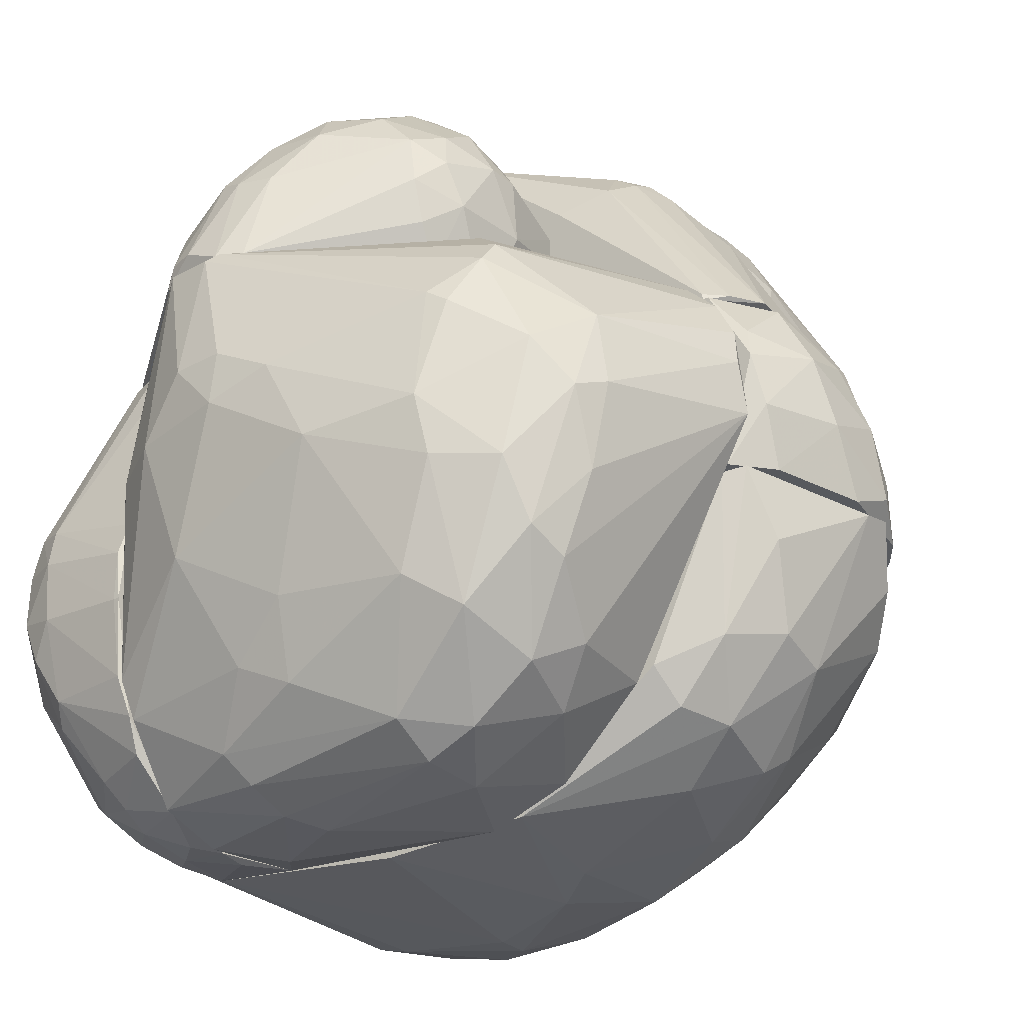
<metadata>
{"format":"obj","ext":"obj","renderer":"f3d","projection":"perspective","resolution":1024,"background":"white","views":[{"elev":-29.7,"azim":-51.5,"up":"+Y"}]}
</metadata>
<code>
o convex_0
v -41.07 28.96 -10.16
v -9.99 28.22 13.52
v -15.91 35.62 11.29
v -9.99 22.3 -30.87
v -9.99 46.72 -11.64
v -27.75 15.64 10.56
v -27.75 15.64 -36.06
v -9.99 15.64 7.6
v -44.77 15.64 -7.198
v -32.18 36.35 6.121
v -21.83 41.53 -16.81
v -9.99 15.64 -30.87
v -29.23 28.22 13.52
v -24.79 43.75 -0.5412
v -9.99 40.79 -21.25
v -9.99 44.5 0.9382
v -34.4 35.61 -13.11
v -44.03 17.86 -14.6
v -18.87 20.08 14.26
v -37.37 33.4 0.9382
v -22.57 37.09 11.3
v -25.53 20.08 -34.57
v -39.59 26.74 -16.07
v -32.18 25.26 11.3
v -18.87 30.44 15
v -34.4 37.84 -5.719
v -23.31 43.75 -10.16
v -18.13 45.98 -1.281
v -21.09 17.12 -36.06
v -32.18 31.18 10.56
v -43.29 15.64 -4.24
v -27.01 23.04 14.26
v -22.57 41.53 6.121
v -13.69 15.64 10.56
v -12.21 43.01 -19.03
v -41.07 26.74 -2.76
v -43.29 15.64 -16.07
v -34.4 37.84 -0.5412
v -30.7 20.08 11.3
v -29.97 16.38 -33.83
v -32.18 34.87 -16.07
v -9.99 24.52 13.52
v -13.69 46.72 -10.89
v -9.99 46.72 -2.76
v -9.99 26.74 -29.39
v -22.57 16.38 12.78
v -27.75 19.34 -33.83
v -16.65 42.28 5.381
v -21.83 45.23 -4.979
v -26.27 40.79 5.381
v -27.75 33.4 12.04
v -22.57 30.44 15
v -18.13 23.04 15
v -41.81 27.48 -7.198
v -37.37 34.87 -6.459
v -38.1 29.7 -15.33
v -23.31 40.79 -16.81
v -23.31 17.86 -36.06
v -31.45 39.32 -9.418
v -27.75 42.28 -4.979
v -20.35 15.64 -36.06
v -44.77 17.86 -11.64
v -14.43 40.79 -20.51
v -41.07 23.78 -16.07
f 40 18 64
f 2 4 5
f 4 2 8
f 6 7 8
f 7 6 9
f 4 8 12
f 8 7 12
f 5 4 15
f 3 2 16
f 2 5 16
f 2 3 25
f 3 21 25
f 10 20 30
f 24 13 30
f 24 30 31
f 9 6 31
f 13 24 32
f 6 8 34
f 5 15 35
f 30 20 36
f 31 30 36
f 9 31 36
f 7 9 37
f 20 10 38
f 24 31 39
f 31 6 39
f 6 32 39
f 32 24 39
f 7 37 40
f 37 18 40
f 8 2 42
f 34 8 42
f 19 34 42
f 11 27 43
f 5 35 43
f 35 11 43
f 16 5 44
f 5 43 44
f 43 28 44
f 15 4 45
f 4 29 45
f 32 6 46
f 19 32 46
f 6 34 46
f 34 19 46
f 22 7 47
f 7 40 47
f 3 16 48
f 21 3 48
f 33 21 48
f 28 33 48
f 16 44 48
f 44 28 48
f 14 28 49
f 43 27 49
f 28 43 49
f 28 14 50
f 21 33 50
f 33 28 50
f 38 10 50
f 14 38 50
f 10 30 51
f 30 13 51
f 50 10 51
f 21 50 51
f 25 21 52
f 13 32 52
f 51 13 52
f 21 51 52
f 2 25 53
f 32 19 53
f 42 2 53
f 19 42 53
f 25 52 53
f 52 32 53
f 9 36 54
f 36 20 54
f 17 1 55
f 26 17 55
f 20 38 55
f 38 26 55
f 1 54 55
f 54 20 55
f 1 17 56
f 23 1 56
f 40 23 56
f 17 41 56
f 47 40 56
f 41 47 56
f 11 22 57
f 27 11 57
f 41 17 57
f 22 47 57
f 47 41 57
f 7 22 58
f 22 15 58
f 29 7 58
f 15 45 58
f 45 29 58
f 17 26 59
f 27 57 59
f 57 17 59
f 38 14 60
f 26 38 60
f 14 49 60
f 49 27 60
f 59 26 60
f 27 59 60
f 4 12 61
f 12 7 61
f 29 4 61
f 7 29 61
f 1 18 62
f 37 9 62
f 18 37 62
f 54 1 62
f 9 54 62
f 15 22 63
f 22 11 63
f 11 35 63
f 35 15 63
f 18 1 64
f 1 23 64
f 23 40 64
o convex_1
v -6.285 -36.16 27.58
v 37.37 -11.74 15
v 35.89 -11.74 19.43
v -9.989 -11.74 -35.3
v 23.31 -42.82 -28.65
v -8.505 -11.74 38.67
v 36.63 -11.74 -32.35
v -9.989 -39.86 -38.27
v 17.39 -45.78 6.852
v 20.35 -22.11 36.45
v -9.989 -45.04 9.075
v 33.67 -36.9 -14.59
v 29.23 -22.84 -39.75
v 29.97 -30.97 17.21
v 11.47 -11.74 43.86
v 17.39 -47.26 -12.37
v 9.254 -38.38 27.58
v -9.989 -21.36 -42.71
v 10.73 -34.67 -41.97
v 35.89 -29.5 -29.39
v 25.53 -12.48 -39.75
v 0.3719 -28.03 37.2
v -9.989 -12.48 36.46
v -9.989 -45.04 -9.404
v 17.39 -42.08 -34.57
v 28.49 -18.4 30.54
v 13.69 -45.04 -27.17
v 29.23 -33.94 -35.3
v 27 -42.08 -4.233
v -6.285 -33.2 -43.46
v 20.35 -39.85 17.21
v 29.97 -40.6 -23.47
v 4.071 -46.52 6.861
v -9.989 -32.46 26.84
v 2.592 -41.34 22.39
v 7.033 -29.5 36.45
v 22.57 -12.48 37.2
v 21.83 -30.23 28.31
v 32.93 -24.32 17.96
v -2.59 -26.54 -43.46
v -9.989 -41.34 -35.3
v -4.069 -19.14 39.42
v 28.49 -38.38 5.374
v 35.15 -33.2 -13.85
v 37.37 -12.48 -30.87
v -0.3651 -36.9 29.79
v 34.41 -25.06 -35.31
v 12.95 -38.38 -39.75
v -6.285 -29.5 33.49
v -9.989 -14.7 -39
v 29.97 -25.06 24.61
v 27 -17.67 -40.49
v 21.83 -45.78 -18.28
v 8.512 -47.26 0.9292
v 12.95 -42.82 17.95
v 32.19 -36.9 -28.65
v 12.21 -36.16 29.05
v -9.989 -36.16 -41.97
v 13.69 -47.26 -12.37
v 15.91 -17.67 40.89
v 21.83 -45.78 -6.447
v 7.771 -12.48 43.86
v 33.67 -11.74 24.61
v 19.61 -11.74 -39
f 85 114 128
f 67 66 71
f 68 72 75
f 68 70 79
f 67 71 79
f 72 68 82
f 70 68 87
f 68 75 87
f 75 72 88
f 89 69 91
f 69 89 92
f 76 93 96
f 75 65 98
f 87 75 98
f 75 97 99
f 74 90 101
f 95 78 102
f 66 67 103
f 78 76 103
f 82 85 104
f 94 82 104
f 83 94 104
f 88 72 105
f 72 89 105
f 89 91 105
f 76 78 107
f 93 76 107
f 73 93 107
f 78 95 107
f 95 73 107
f 84 66 108
f 76 84 108
f 66 103 108
f 103 76 108
f 71 66 109
f 66 84 109
f 65 75 110
f 75 99 110
f 99 81 110
f 81 100 110
f 100 86 110
f 77 71 111
f 92 77 111
f 71 109 111
f 109 84 111
f 83 77 112
f 89 72 112
f 77 92 112
f 92 89 112
f 70 87 113
f 98 65 113
f 87 98 113
f 106 70 113
f 86 106 113
f 65 110 113
f 110 86 113
f 82 68 114
f 85 82 114
f 90 74 115
f 74 102 115
f 102 78 115
f 103 67 115
f 78 103 115
f 71 77 116
f 77 83 116
f 85 71 116
f 83 104 116
f 104 85 116
f 91 69 117
f 80 91 117
f 69 96 117
f 80 73 118
f 75 88 118
f 73 97 118
f 97 75 118
f 73 95 119
f 97 73 119
f 81 99 119
f 99 97 119
f 84 76 120
f 69 92 120
f 96 69 120
f 76 96 120
f 92 111 120
f 111 84 120
f 74 100 121
f 100 81 121
f 102 74 121
f 95 102 121
f 119 95 121
f 81 119 121
f 72 82 122
f 82 94 122
f 94 83 122
f 83 112 122
f 112 72 122
f 91 80 123
f 88 105 123
f 105 91 123
f 80 118 123
f 118 88 123
f 100 74 124
f 101 79 124
f 74 101 124
f 73 80 125
f 93 73 125
f 96 93 125
f 80 117 125
f 117 96 125
f 79 70 126
f 86 100 126
f 70 106 126
f 106 86 126
f 100 124 126
f 124 79 126
f 67 79 127
f 79 101 127
f 101 90 127
f 115 67 127
f 90 115 127
f 68 79 128
f 79 71 128
f 71 85 128
f 114 68 128
o convex_2
v -15.91 -41.34 -36.06
v -39.59 -19.88 -24.96
v -39.59 -19.88 -24.22
v -9.99 15.64 -24.22
v -33.67 -5.084 -43.46
v -9.99 -42.82 -24.22
v -9.99 -24.31 -43.45
v -26.27 15.64 -36.79
v -29.97 15.64 -24.22
v -33.67 -25.8 -41.97
v -29.23 -42.07 -24.22
v -9.99 15.64 -30.14
v -38.11 -6.563 -37.54
v -22.57 -29.5 -44.94
v -24.05 -0.6428 -42.72
v -9.99 -36.16 -41.97
v -26.27 -37.64 -38.28
v -36.63 -28.02 -36.06
v -31.44 15.64 -30.14
v -19.61 15.64 -36.06
v -37.37 -16.91 -41.97
v -38.85 -10.27 -24.22
v -36.63 -33.2 -24.22
v -17.39 -25.06 -44.94
v -23.31 -43.56 -27.18
v -33.67 -16.91 -44.19
v -30.71 14.89 -33.84
v -31.44 -36.9 -33.1
v -9.99 -41.33 -35.31
v -29.23 -6.563 -44.19
v -38.85 -18.39 -36.79
v -24.79 -35.42 -41.24
v -17.39 -44.3 -24.96
v -36.63 -5.823 -41.24
v -25.53 -41.34 -32.36
v -9.99 -33.19 -43.45
v -32.19 13.41 -27.18
v -38.85 -11 -37.54
v -38.11 -28.76 -24.96
v -19.61 -36.9 -41.24
v -9.99 -21.36 -42.72
v -29.23 -2.121 -43.46
v -34.41 -36.9 -24.96
v -34.41 -30.24 -37.54
v -32.93 -23.58 -43.46
v -11.47 -38.37 -40.49
v -32.93 -2.121 -42.72
v -29.23 -39.86 -31.62
v -19.61 -39.12 -39.01
v -36.63 -10.27 -42.72
v -21.09 0.8357 -41.24
v -39.59 -13.96 -24.96
v -21.83 15.64 -36.79
v -37.37 -22.1 -39.76
v -18.13 15.64 -35.31
v -19.61 -42.82 -31.62
v -32.93 -8.786 -44.19
v -29.23 14.15 -36.06
v -21.09 -44.3 -24.22
v -24.79 -33.2 -42.72
v -11.47 -42.08 -33.84
f 161 184 189
f 132 131 134
f 132 134 135
f 132 136 137
f 131 132 137
f 134 131 139
f 132 135 140
f 136 132 140
f 135 134 144
f 137 136 147
f 136 140 148
f 131 137 150
f 139 131 151
f 143 135 152
f 147 136 155
f 141 147 155
f 144 134 157
f 143 152 158
f 145 138 160
f 141 155 162
f 153 139 163
f 135 144 164
f 144 142 164
f 142 152 164
f 152 135 164
f 137 147 165
f 147 141 165
f 150 137 165
f 141 150 165
f 159 130 166
f 149 159 166
f 141 162 166
f 131 130 167
f 151 131 167
f 146 151 167
f 130 159 167
f 159 146 167
f 142 144 168
f 140 135 169
f 135 143 169
f 143 158 170
f 139 151 171
f 151 146 171
f 146 156 171
f 138 145 172
f 145 156 172
f 156 146 172
f 138 149 173
f 154 142 173
f 149 154 173
f 157 129 174
f 144 157 174
f 168 144 174
f 133 162 175
f 170 133 175
f 136 170 175
f 156 145 176
f 145 163 176
f 163 139 176
f 139 171 176
f 171 156 176
f 145 160 177
f 129 163 177
f 163 145 177
f 160 168 177
f 174 129 177
f 168 174 177
f 154 149 178
f 162 133 178
f 149 166 178
f 166 162 178
f 143 148 179
f 169 143 179
f 148 169 179
f 130 131 180
f 131 150 180
f 150 141 180
f 166 130 180
f 141 166 180
f 136 148 181
f 148 143 181
f 170 136 181
f 143 170 181
f 149 138 182
f 159 149 182
f 146 159 182
f 138 172 182
f 172 146 182
f 148 140 183
f 140 169 183
f 169 148 183
f 163 129 184
f 153 163 184
f 152 142 185
f 142 154 185
f 158 152 185
f 133 170 185
f 170 158 185
f 178 133 185
f 154 178 185
f 155 136 186
f 162 155 186
f 136 175 186
f 175 162 186
f 134 139 187
f 139 153 187
f 161 134 187
f 153 184 187
f 184 161 187
f 160 138 188
f 142 168 188
f 168 160 188
f 138 173 188
f 173 142 188
f 129 157 189
f 157 134 189
f 134 161 189
f 184 129 189
o convex_3
v -41.07 -1.386 23.88
v -22.57 -46.52 -7.196
v -27.01 -45.77 -9.414
v -9.993 15.64 -24.22
v -9.993 -6.564 40.16
v -44.77 15.64 -13.85
v -9.99 -42.81 -24.22
v -9.993 14.15 29.8
v -38.11 -29.5 -24.22
v -35.15 -33.94 21.66
v -9.99 -42.81 15
v -47.73 -6.57 -3.49
v -35.89 7.491 26.1
v -32.93 -11.75 34.23
v -29.97 14.9 -24.22
v -27.01 -37.64 23.88
v -37.37 -36.89 0.2088
v -29.97 -42.08 -24.22
v -27.01 -45.04 10.56
v -41.07 -19.14 21.66
v -44.77 15.64 -6.452
v -10.73 3.792 39.42
v -42.55 -8.042 -21.26
v -9.99 -33.94 24.62
v -29.23 -28.76 29.8
v -44.03 -21.35 -10.89
v -9.99 -45.77 5.395
v -45.51 -13.96 8.338
v -32.93 11.93 21.65
v -13.69 15.64 9.819
v -46.25 -7.306 -14.59
v -29.97 -2.122 34.98
v -34.41 -40.6 -11.63
v -47.73 -0.6434 -2.747
v -17.39 -45.77 -17.56
v -21.83 -34.67 26.83
v -37.37 -19.88 28.31
v -38.85 -30.24 16.48
v -32.19 -42.08 10.56
v -39.59 -10.27 -24.22
v -10.73 8.234 37.19
v -42.55 15.64 -16.81
v -20.35 -45.77 11.3
v -27.75 15.64 9.813
v -36.63 -6.57 31.28
v -41.81 0.09278 21.66
v -42.55 -12.48 20.92
v -41.07 -28.75 1.69
v -29.23 -19.88 33.49
v -18.87 -39.86 21.66
v -22.57 -44.3 -24.22
v -46.99 -4.343 3.908
v -36.63 -33.94 -23.47
v -27.01 -42.81 16.47
v -38.11 4.534 26.1
v -33.67 -26.54 29.05
v -47.73 -0.6434 -8.67
v -38.85 -33.94 -5.709
v -10.73 11.93 33.5
v -9.993 14.9 26.1
v -31.45 -43.55 -10.15
v -45.51 14.89 -7.933
v -11.47 -0.6434 40.16
v -29.23 -10.26 35.72
f 194 252 253
f 193 196 198
f 193 198 204
f 198 196 207
f 192 191 208
f 193 195 210
f 194 197 211
f 196 193 213
f 197 194 213
f 200 196 213
f 196 200 216
f 201 215 217
f 210 202 218
f 193 210 219
f 195 212 220
f 212 198 220
f 198 215 220
f 215 201 220
f 191 192 224
f 216 191 224
f 196 216 224
f 213 194 225
f 214 205 225
f 194 214 225
f 209 199 226
f 199 209 227
f 209 217 227
f 206 222 228
f 199 227 228
f 227 206 228
f 204 198 229
f 198 212 229
f 211 197 230
f 202 221 230
f 221 211 230
f 195 193 231
f 193 204 231
f 212 195 231
f 204 229 231
f 229 212 231
f 208 191 232
f 191 216 232
f 216 200 232
f 218 197 233
f 210 218 233
f 219 210 233
f 203 221 234
f 226 203 234
f 217 209 236
f 209 226 236
f 234 190 236
f 226 234 236
f 190 235 236
f 217 215 237
f 206 227 237
f 227 217 237
f 214 194 238
f 200 213 239
f 225 205 239
f 213 225 239
f 232 200 239
f 192 207 240
f 207 196 240
f 224 192 240
f 196 224 240
f 201 217 241
f 223 201 241
f 236 235 241
f 217 236 241
f 198 207 242
f 215 198 242
f 207 222 242
f 205 199 243
f 199 228 243
f 228 208 243
f 208 232 243
f 239 205 243
f 232 239 243
f 202 210 244
f 221 202 244
f 190 234 244
f 234 221 244
f 235 190 244
f 210 235 244
f 199 205 245
f 205 214 245
f 203 226 245
f 226 199 245
f 238 203 245
f 214 238 245
f 195 220 246
f 220 201 246
f 201 223 246
f 222 206 247
f 206 237 247
f 237 215 247
f 215 242 247
f 242 222 247
f 197 218 248
f 218 202 248
f 230 197 248
f 202 230 248
f 213 193 249
f 197 213 249
f 193 219 249
f 233 197 249
f 219 233 249
f 207 192 250
f 192 208 250
f 222 207 250
f 208 228 250
f 228 222 250
f 210 195 251
f 235 210 251
f 223 241 251
f 241 235 251
f 195 246 251
f 246 223 251
f 194 211 252
f 211 221 252
f 252 221 253
f 221 203 253
f 238 194 253
f 203 238 253
o convex_4
v -8.504 -5.081 41.63
v 47.72 10.46 -17.56
v 47.72 8.977 -17.56
v -9.984 -4.337 -34.57
v 38.11 -11.74 -30.87
v -9.984 10.46 35.71
v 19.6 -11.74 39.42
v -7.764 10.46 -29.39
v 43.29 10.46 20.91
v -9.984 -11.74 -34.57
v 41.06 10.46 -34.57
v 40.33 -9.52 13.52
v -9.984 -11.74 37.19
v 4.813 5.278 43.12
v 26.27 -11.74 -39.02
v 32.93 10.46 30.54
v 1.112 5.278 -35.31
v 44.77 -1.378 -30.87
v 10.73 -9.52 44.6
v 33.67 -11.74 24.61
v 44.77 0.8387 12.78
v -9.984 10.46 -27.17
v 35.15 -2.86 -38.26
v -2.588 10.46 40.16
v 39.59 4.537 25.35
v 46.98 3.06 -26.43
v 46.25 10.46 12.78
v -1.848 3.057 43.86
v 39.59 -5.819 -36.05
v 46.25 10.46 -30.87
v 5.553 -11.74 43.86
v 20.34 -11 -39.02
v 8.514 -1.38 44.6
v 41.06 -5.081 18.7
v 42.54 -6.56 -28.65
v 29.97 -1.38 -38.26
v 38.11 -11.74 15
v -9.984 0.8387 40.89
v 35.89 10.46 29.05
v 43.29 -3.601 13.52
v 1.112 -4.337 44.6
v 13.69 -5.819 43.12
v 1.852 10.46 40.16
v -5.543 -11.74 40.89
v 35.89 10.46 -34.57
v 41.81 -1.38 -35.31
v 43.29 5.278 20.17
v 46.25 7.497 12.03
v 31.45 -11.74 27.58
v 35.89 -11.74 -34.57
v -9.984 -0.6411 -33.83
v 16.65 -11.74 41.64
v -8.504 -11 -35.31
v 47.72 7.497 -27.17
v 45.51 -0.6411 -25.69
v 40.33 -8.04 -33.83
v -9.244 4.537 40.16
v 31.45 1.578 -37.53
v 38.85 0.0977 24.61
v 36.63 6.017 28.31
v 41.81 4.537 -35.31
v 36.63 -6.56 -37.53
v 40.33 -9.52 -29.38
v 47.72 6.756 -22.73
f 279 307 317
f 259 255 261
f 255 259 262
f 259 257 263
f 258 260 263
f 261 255 264
f 259 263 266
f 263 260 266
f 258 263 268
f 262 259 269
f 260 258 273
f 257 259 275
f 259 261 275
f 269 259 277
f 256 255 280
f 255 262 280
f 267 277 281
f 264 255 283
f 266 260 284
f 268 263 285
f 269 267 286
f 267 281 286
f 276 268 289
f 268 285 289
f 285 270 289
f 258 265 290
f 273 258 290
f 265 287 290
f 287 273 290
f 266 254 291
f 259 266 291
f 254 281 291
f 262 269 292
f 278 262 292
f 279 274 293
f 287 265 293
f 274 287 293
f 281 254 294
f 284 272 294
f 272 286 294
f 286 281 294
f 269 286 295
f 286 272 295
f 292 269 295
f 267 269 296
f 277 267 296
f 269 277 296
f 254 266 297
f 266 284 297
f 294 254 297
f 284 294 297
f 261 264 298
f 270 261 298
f 283 271 299
f 262 278 300
f 280 262 300
f 287 274 300
f 256 280 301
f 280 300 301
f 300 274 301
f 260 273 302
f 273 287 302
f 258 268 303
f 270 257 304
f 261 270 304
f 257 275 304
f 275 261 304
f 284 260 305
f 272 284 305
f 295 272 305
f 292 295 305
f 263 257 306
f 257 270 306
f 285 263 306
f 270 285 306
f 255 256 307
f 279 271 307
f 283 255 307
f 271 283 307
f 271 279 308
f 265 288 308
f 288 271 308
f 279 293 308
f 293 265 308
f 271 288 309
f 299 271 309
f 282 299 309
f 258 303 309
f 303 282 309
f 277 259 310
f 281 277 310
f 259 291 310
f 291 281 310
f 264 276 311
f 289 270 311
f 276 289 311
f 298 264 311
f 270 298 311
f 278 260 312
f 300 278 312
f 287 300 312
f 260 302 312
f 302 287 312
f 260 278 313
f 278 292 313
f 305 260 313
f 292 305 313
f 276 264 314
f 264 283 314
f 299 276 314
f 283 299 314
f 268 276 315
f 276 299 315
f 299 282 315
f 303 268 315
f 282 303 315
f 265 258 316
f 288 265 316
f 258 309 316
f 309 288 316
f 274 279 317
f 256 301 317
f 301 274 317
f 307 256 317
o convex_5
v -6.289 46.72 -9.413
v -7.028 10.46 -29.39
v 1.11 10.46 -29.39
v 1.849 10.46 39.42
v 5.55 40.79 -20.51
v -9.99 10.46 34.98
v 5.55 38.57 20.92
v -9.99 26.74 -29.39
v 5.55 13.42 -32.35
v -9.99 45.23 -0.5327
v 5.55 10.46 34.24
v -3.33 36.35 21.66
v -9.99 10.46 -27.17
v 0.369 23.04 -34.58
v -9.99 43.76 -18.29
v 5.55 41.53 14.26
v -4.07 11.2 39.42
v 5.55 28.95 29.06
v -6.289 17.12 -33.82
v 5.55 10.46 -28.65
v -7.028 34.14 20.18
v 5.55 24.52 -32.35
v -3.33 26 -33.09
v -0.3717 37.84 21.66
v -9.99 46.72 -3.495
v 5.55 37.1 -24.21
v 5.55 41.53 -18.29
v -9.247 40.06 -21.99
v -9.99 16.38 -31.61
v -1.852 15.64 -34.58
v -7.769 11.2 37.2
v -1.852 45.23 -10.89
v -0.3717 39.32 19.44
v -7.028 45.98 -13.85
v -5.548 23.04 -33.82
v -9.99 31.17 15
v -6.289 46.72 -4.973
v 1.11 35.62 23.88
v 4.07 16.38 -33.82
v -9.99 46.72 -11.64
v 1.11 26 -33.09
v 4.07 11.2 37.2
v -9.99 11.2 34.98
v -4.809 43.76 -18.29
v -3.33 38.58 18.7
v 1.849 40.79 16.47
v -3.33 12.68 -32.35
v 1.849 11.2 39.42
v -9.99 20.82 -31.61
f 352 336 366
f 319 320 321
f 319 321 323
f 322 324 326
f 325 323 327
f 321 320 328
f 326 324 328
f 319 323 330
f 323 325 330
f 325 327 332
f 324 322 333
f 323 321 334
f 328 324 335
f 320 326 337
f 328 320 337
f 326 328 337
f 322 326 339
f 332 327 342
f 322 339 343
f 333 322 344
f 325 332 345
f 319 330 346
f 330 325 346
f 336 319 346
f 323 334 348
f 334 329 348
f 329 338 348
f 333 344 349
f 341 324 350
f 344 322 351
f 318 349 351
f 349 344 351
f 340 331 352
f 325 345 352
f 345 340 352
f 331 347 352
f 347 336 352
f 327 323 353
f 338 327 353
f 318 342 354
f 342 333 354
f 349 318 354
f 333 349 354
f 329 334 355
f 334 335 355
f 335 324 355
f 341 329 355
f 324 341 355
f 339 326 356
f 331 339 356
f 326 347 356
f 347 331 356
f 342 318 357
f 332 342 357
f 351 332 357
f 318 351 357
f 339 331 358
f 331 340 358
f 343 339 358
f 340 345 358
f 345 343 358
f 321 328 359
f 328 335 359
f 323 348 360
f 348 338 360
f 353 323 360
f 338 353 360
f 322 343 361
f 345 332 361
f 343 345 361
f 351 322 361
f 332 351 361
f 327 338 362
f 338 329 362
f 329 341 362
f 342 327 362
f 341 350 362
f 350 342 362
f 324 333 363
f 333 342 363
f 350 324 363
f 342 350 363
f 320 319 364
f 326 320 364
f 319 336 364
f 347 326 364
f 336 347 364
f 334 321 365
f 335 334 365
f 321 359 365
f 359 335 365
f 346 325 366
f 336 346 366
f 325 352 366
o convex_6
v 9.992 44.5 6.854
v 47.73 15.64 -16.81
v 47.73 11.2 -16.81
v 5.55 17.12 -33.83
v 5.55 10.46 26.83
v 35.89 20.82 27.58
v 39.59 29.69 -30.13
v 33.67 41.53 9.82
v 5.55 40.8 -20.51
v 5.55 30.44 28.32
v 41.07 10.46 -34.57
v 44.03 10.46 19.44
v 5.55 10.46 -29.39
v 24.05 26.74 -38.27
v 21.83 46.72 -3.503
v 24.05 43.75 16.48
v 30.71 10.46 31.28
v 44.03 26 5.374
v 46.25 23.04 -26.43
v 5.55 40.8 16.47
v 34.41 29.7 -34.57
v 13.69 19.34 -38.27
v 10.73 24.52 31.28
v 41.07 32.66 -13.85
v 44.76 20.08 13.51
v 27.75 45.98 2.422
v 18.13 47.46 8.34
v 29.22 22.3 29.8
v 12.95 25.26 -36.79
v 46.25 10.46 -30.87
v 39.59 23.78 -35.31
v 8.51 17.12 31.28
v 36.63 26.74 23.14
v 28.49 21.56 -39.02
v 46.25 10.46 12.78
v 14.43 14.16 -36.04
v 38.85 35.61 7.597
v 46.25 23.78 -13.85
v 15.17 46.72 -2.023
v 29.97 38.57 18.7
v 10.73 30.44 28.32
v 5.55 24.52 -32.35
v 27.75 45.23 12.04
v 16.65 43.76 16.47
v 40.33 15.64 24.61
v 46.25 17.12 9.076
v 31.45 30.43 -34.57
v 41.07 27.48 14.99
v 12.21 10.46 29.8
v 23.31 41.53 18.7
v 47.73 10.46 -27.17
v 32.93 42.27 0.9359
v 33.67 38.57 15
v 35.89 10.46 29.06
v 30.71 15.64 31.28
v 44.76 20.82 -31.61
v 5.55 41.53 -18.29
v 20.35 28.22 -36.79
v 5.55 26 30.54
v 43.29 29.69 -18.29
v 18.87 45.98 -6.455
v 5.55 38.57 20.92
v 30.71 24.53 28.32
v 28.49 44.5 -2.759
f 392 418 430
f 370 371 375
f 375 371 376
f 371 377 378
f 371 370 379
f 377 371 379
f 371 378 383
f 375 376 386
f 381 373 387
f 367 386 393
f 392 381 393
f 388 370 395
f 380 388 395
f 378 377 396
f 387 373 397
f 396 377 397
f 383 389 398
f 380 387 400
f 377 388 400
f 388 380 400
f 397 377 400
f 387 397 400
f 369 368 401
f 391 378 401
f 378 396 401
f 379 370 402
f 377 379 402
f 370 388 402
f 388 377 402
f 368 385 404
f 403 384 404
f 367 393 405
f 393 381 405
f 376 389 407
f 389 394 407
f 370 375 408
f 395 370 408
f 375 395 408
f 374 392 409
f 393 382 409
f 392 393 409
f 382 406 409
f 393 386 410
f 382 393 410
f 378 391 411
f 399 372 411
f 384 391 412
f 401 368 412
f 391 401 412
f 368 404 412
f 404 384 412
f 387 380 413
f 381 387 413
f 391 384 414
f 384 403 414
f 411 391 414
f 399 411 414
f 371 383 415
f 398 371 415
f 383 398 415
f 406 382 416
f 376 407 416
f 382 410 416
f 368 369 417
f 385 368 417
f 369 401 417
f 401 396 417
f 390 373 418
f 392 374 418
f 374 403 418
f 403 390 418
f 403 374 419
f 406 399 419
f 374 409 419
f 409 406 419
f 399 414 419
f 414 403 419
f 383 378 420
f 411 372 420
f 378 411 420
f 389 383 421
f 372 394 421
f 394 389 421
f 420 372 421
f 383 420 421
f 373 385 422
f 397 373 422
f 396 397 422
f 385 417 422
f 417 396 422
f 386 367 423
f 375 386 423
f 367 405 423
f 395 375 424
f 380 395 424
f 375 413 424
f 413 380 424
f 376 371 425
f 389 376 425
f 371 398 425
f 398 389 425
f 385 373 426
f 373 390 426
f 390 403 426
f 404 385 426
f 403 404 426
f 405 381 427
f 413 375 427
f 381 413 427
f 375 423 427
f 423 405 427
f 386 376 428
f 410 386 428
f 376 416 428
f 416 410 428
f 394 372 429
f 372 399 429
f 399 406 429
f 407 394 429
f 406 416 429
f 416 407 429
f 373 381 430
f 381 392 430
f 418 373 430

</code>
